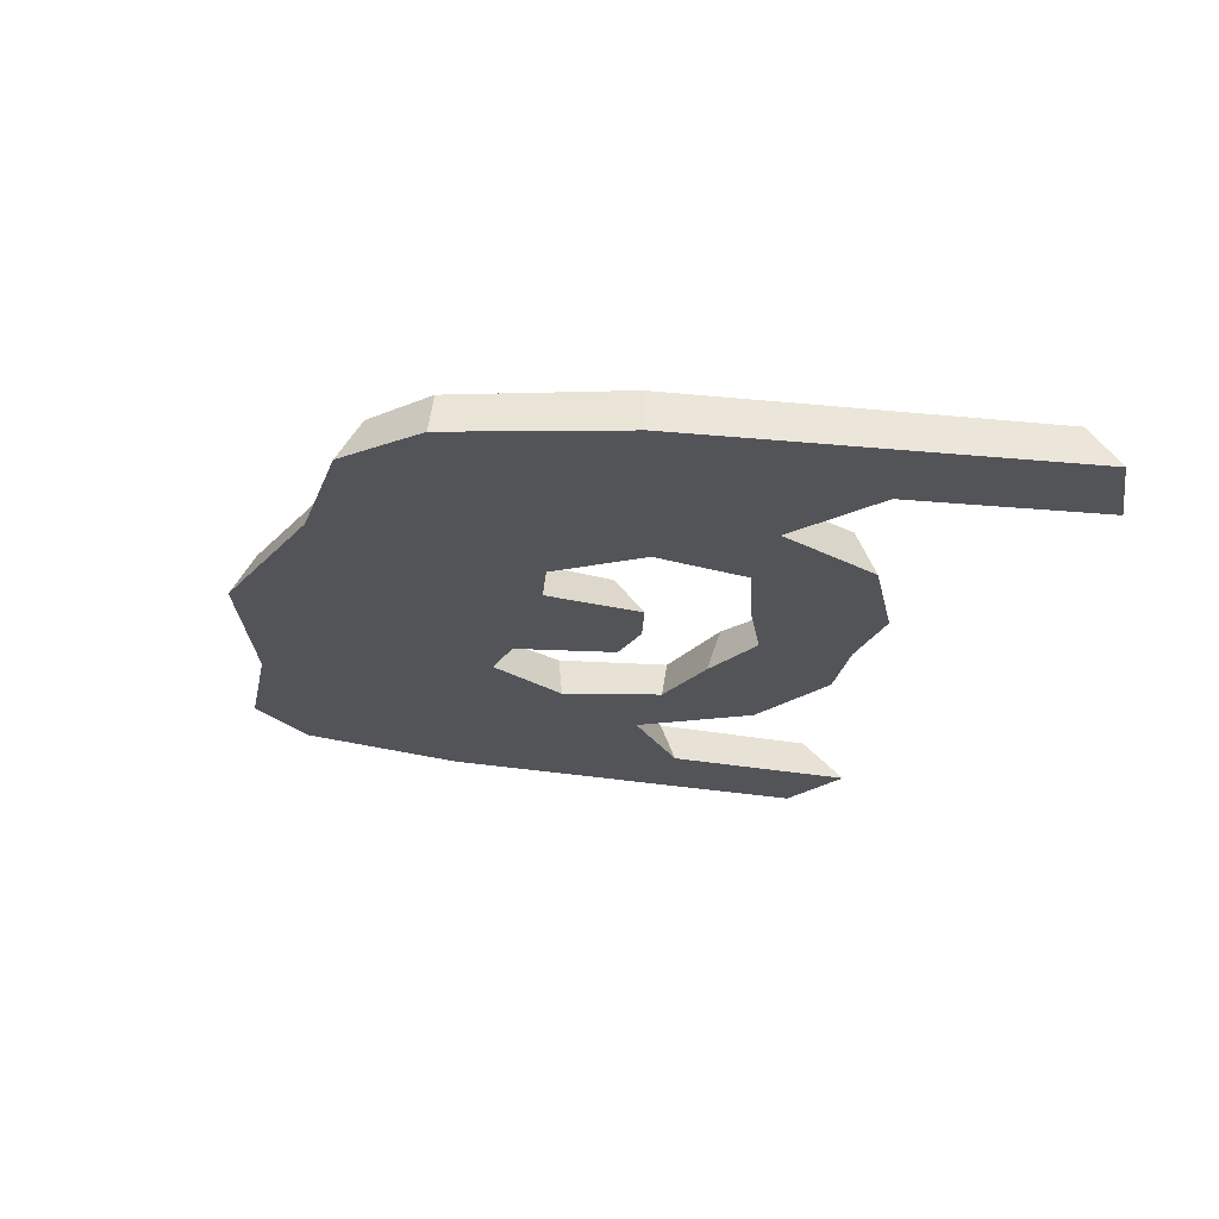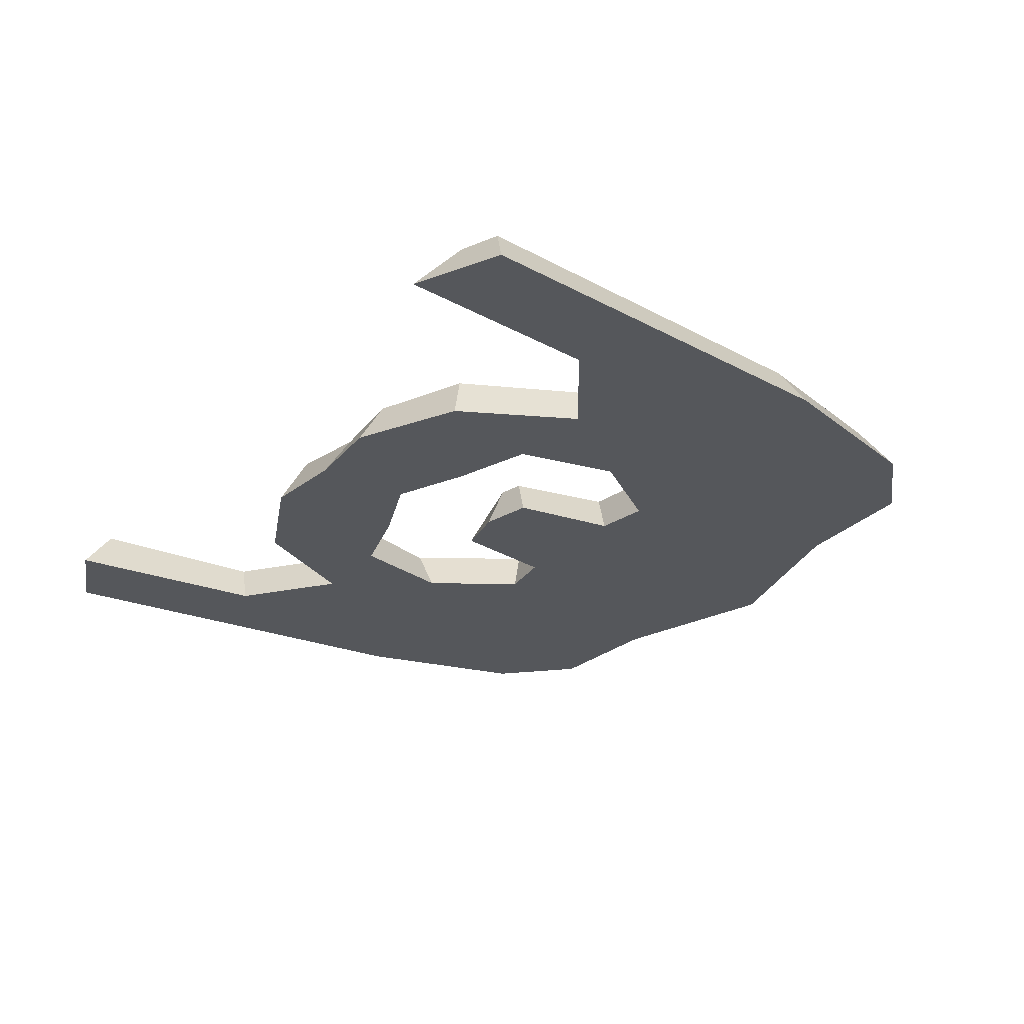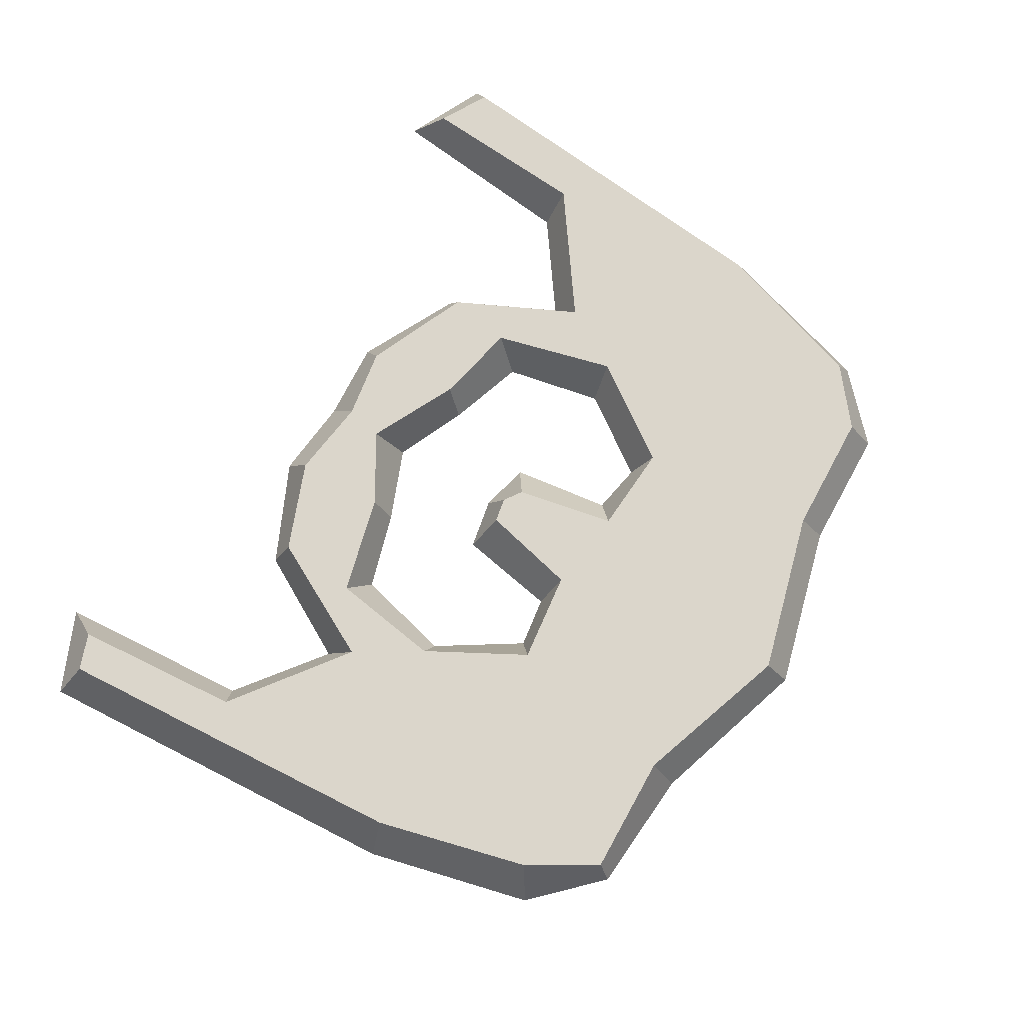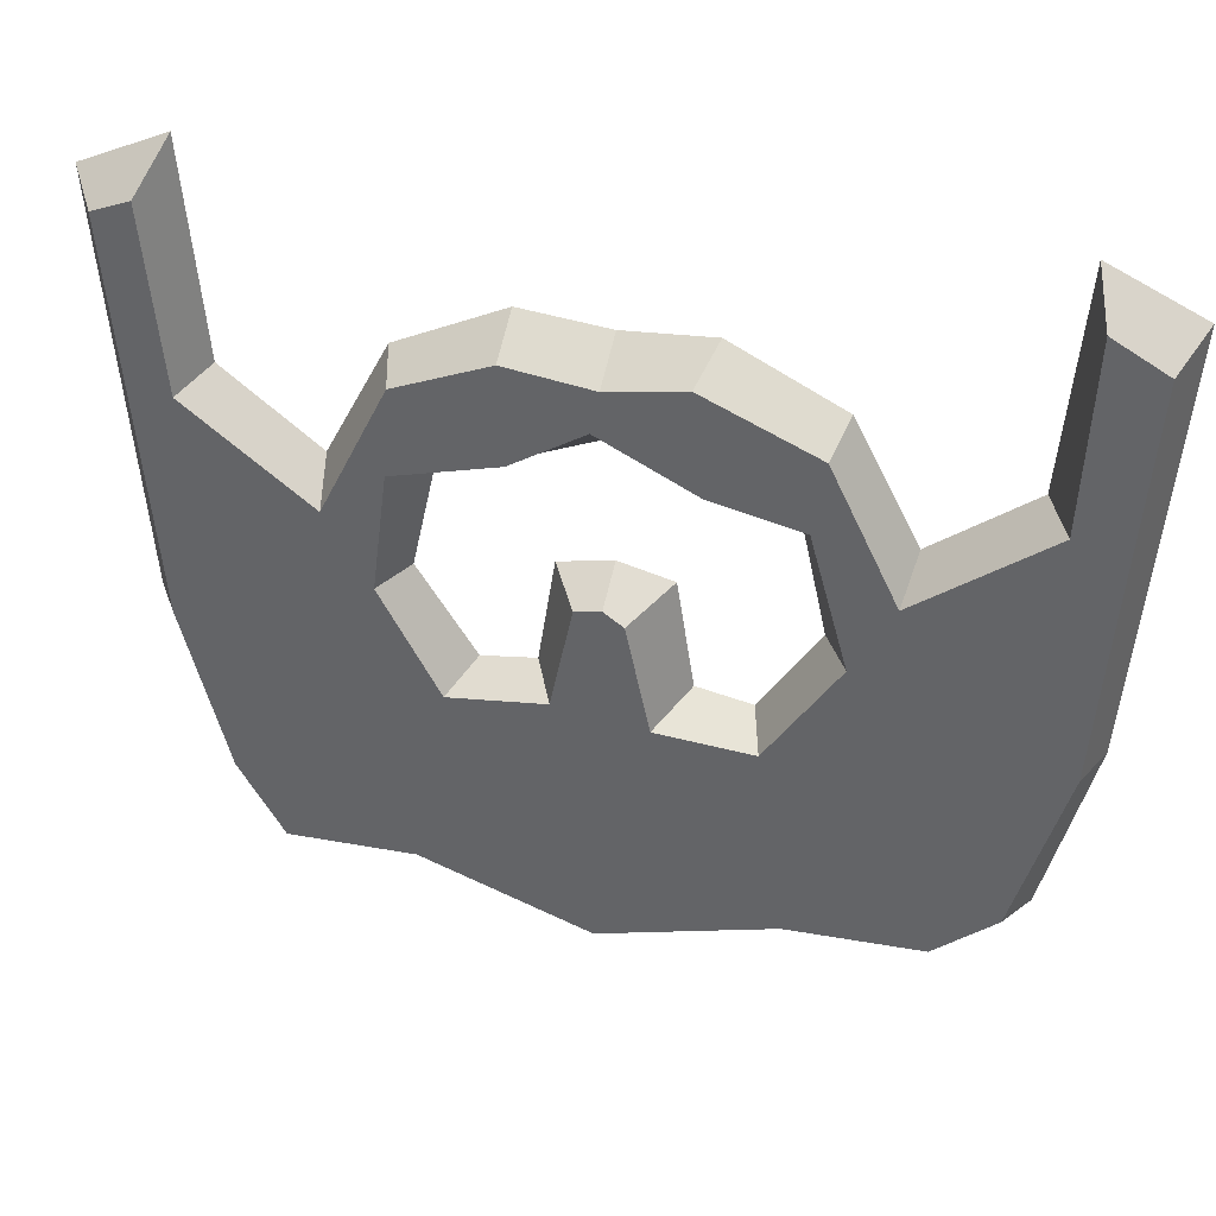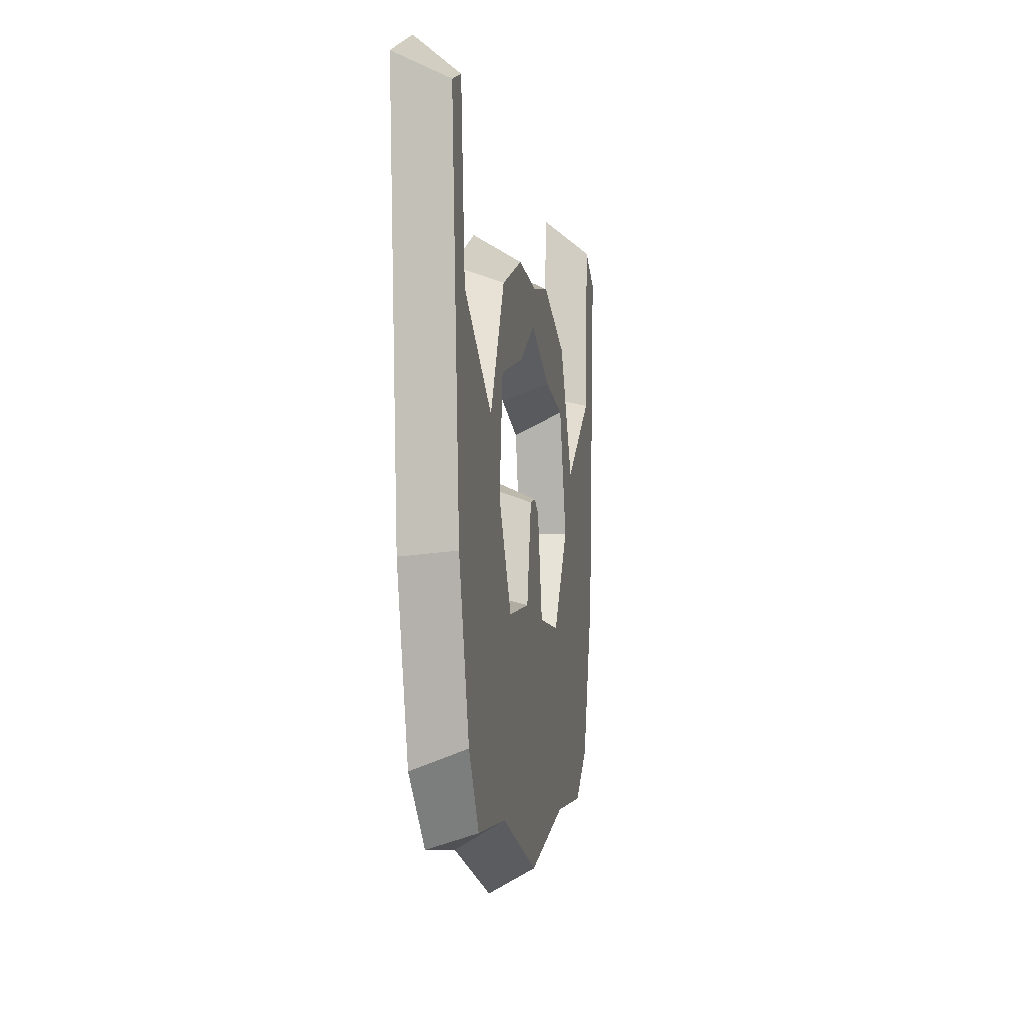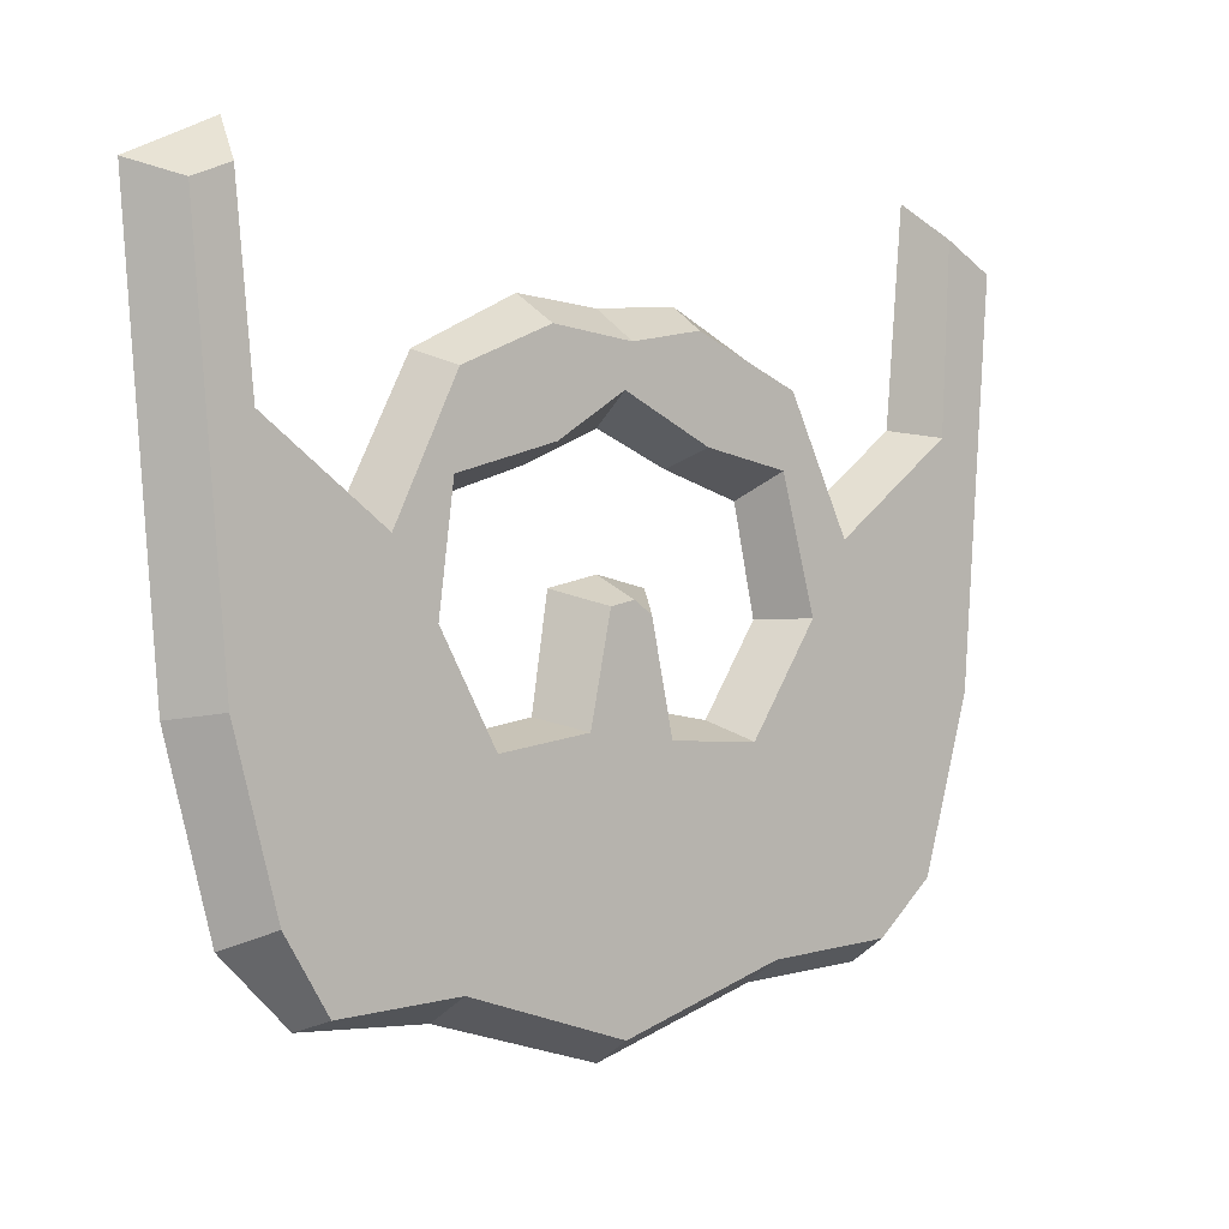
<metadata>
{"format":"obj","ext":"obj","renderer":"f3d","projection":"perspective","resolution":1024,"background":"white","views":[{"elev":-23.1,"azim":75.8,"up":"+Z"},{"elev":-26.9,"azim":-125.3,"up":"+Z"},{"elev":73.5,"azim":-58.2,"up":"+Z"},{"elev":35.9,"azim":16.6,"up":"+Y"},{"elev":-5.4,"azim":-80.3,"up":"+Y"},{"elev":0.6,"azim":-41.0,"up":"+Y"}]}
</metadata>
<code>
v 0 -18.06 0
v -20 13.07 0
v 0 9.525 0
v 20 13.07 0
v -7.635 -15.82 0
v -13.4 -15.52 0
v -16.44 -12.56 0
v -18.5 -4.933 0
v -16.17 14.8 0
v -15.34 5.631 0
v -11.15 2.522 0
v -8.463 7.595 0
v -3.772 9.841 0
v 3.772 9.841 0
v 8.463 7.595 0
v 11.15 2.522 0
v 15.34 5.631 0
v 16.17 14.8 0
v 18.5 -4.933 0
v 16.44 -12.56 0
v 13.4 -15.52 0
v 7.635 -15.82 0
v 0 5.16 0
v -7.933 -1.898 0
v -6.915 2.635 0
v -3.331 3.756 0
v 3.331 3.756 0
v 6.915 2.635 0
v 7.933 -1.898 0
v 0 -0.1741 0
v -5.421 -5.671 0
v -3.06 -5.289 0
v -2.331 -0.6778 0
v 2.331 -0.6778 0
v 3.06 -5.289 0
v 5.421 -5.671 0
v 11.87 -1.318 0
v 9.502 -4.198 0
v -9.502 -4.198 0
v -11.87 -1.318 0
v -10.73 1.189 2
v -8.77 -1.874 2
v -8.096 3.228 2
v -7.852 6.931 2
v -3.515 4.494 2
v -3.734 8.618 2
v -0.3661 6.435 2
v -0.006398 8.192 2
v 7.587 3.75 2
v 9.163 -1.83 2
v 10.88 1.187 2
v 8.088 6.782 2
v 3.723 4.506 2
v 3.271 8.779 2
v -9.135 -4.503 2
v -6.2 -6.393 2
v -16.95 12.97 2
v -16.17 5.137 2
v -18.64 12.31 2
v -17.15 -4.637 2
v -11.77 -1.447 2
v -1.036 -1.324 2
v 0.08228 -1.09 2
v -0.3038 -16.95 2
v 0.9288 -1.649 2
v -1.988 -5.801 2
v -7.635 -14.62 2
v -13.2 -14.9 2
v -15.18 -11.74 2
v 6.085 -6.431 2
v 9.686 -4.213 2
v 16.84 13.21 2
v 19.1 11.99 2
v 16.44 5.294 2
v 17.79 -4.88 2
v 12 -0.941 2
v 1.937 -6.239 2
v 7.233 -14.71 2
v 12.99 -14.38 2
v 15.6 -12.18 2
f 41 42 43 44
f 44 43 45 46
f 46 45 47 48
f 49 50 51 52
f 53 49 52 54
f 47 53 54 48
f 42 55 56
f 58 57 59 60
f 41 58 60 61
f 63 62 64 65
f 62 66 64
f 67 64 66 56
f 67 56 55 68
f 68 55 69
f 60 69 55 61
f 50 70 71
f 73 72 74 75
f 75 74 51 76
f 65 64 77
f 77 64 78 70
f 71 70 78 79
f 79 80 71
f 71 80 75 76
f 50 71 76 51
f 41 61 55 42
f 11 12 25 24
f 12 13 26 25
f 13 3 23 26
f 28 15 16 29
f 27 14 15 28
f 23 3 14 27
f 24 31 39
f 10 8 2 9
f 11 40 8 10
f 30 34 1 33
f 33 1 32
f 5 31 32 1
f 5 6 39 31
f 6 7 39
f 8 40 39 7
f 29 38 36
f 4 19 17 18
f 19 37 16 17
f 34 35 1
f 35 36 22 1
f 38 21 22 36
f 21 38 20
f 38 37 19 20
f 29 16 37 38
f 11 24 39 40
f 24 25 43 42
f 12 11 41 44
f 25 26 45 43
f 13 12 44 46
f 26 23 47 45
f 3 13 46 48
f 28 29 50 49
f 16 15 52 51
f 27 28 49 53
f 15 14 54 52
f 23 27 53 47
f 14 3 48 54
f 31 24 42 56
f 10 9 57 58
f 9 2 59 57
f 2 8 60 59
f 11 10 58 41
f 30 33 62 63
f 34 30 63 65
f 33 32 66 62
f 5 1 64 67
f 32 31 56 66
f 6 5 67 68
f 7 6 68 69
f 8 7 69 60
f 29 36 70 50
f 4 18 72 73
f 18 17 74 72
f 19 4 73 75
f 17 16 51 74
f 35 34 65 77
f 1 22 78 64
f 36 35 77 70
f 22 21 79 78
f 21 20 80 79
f 20 19 75 80

</code>
